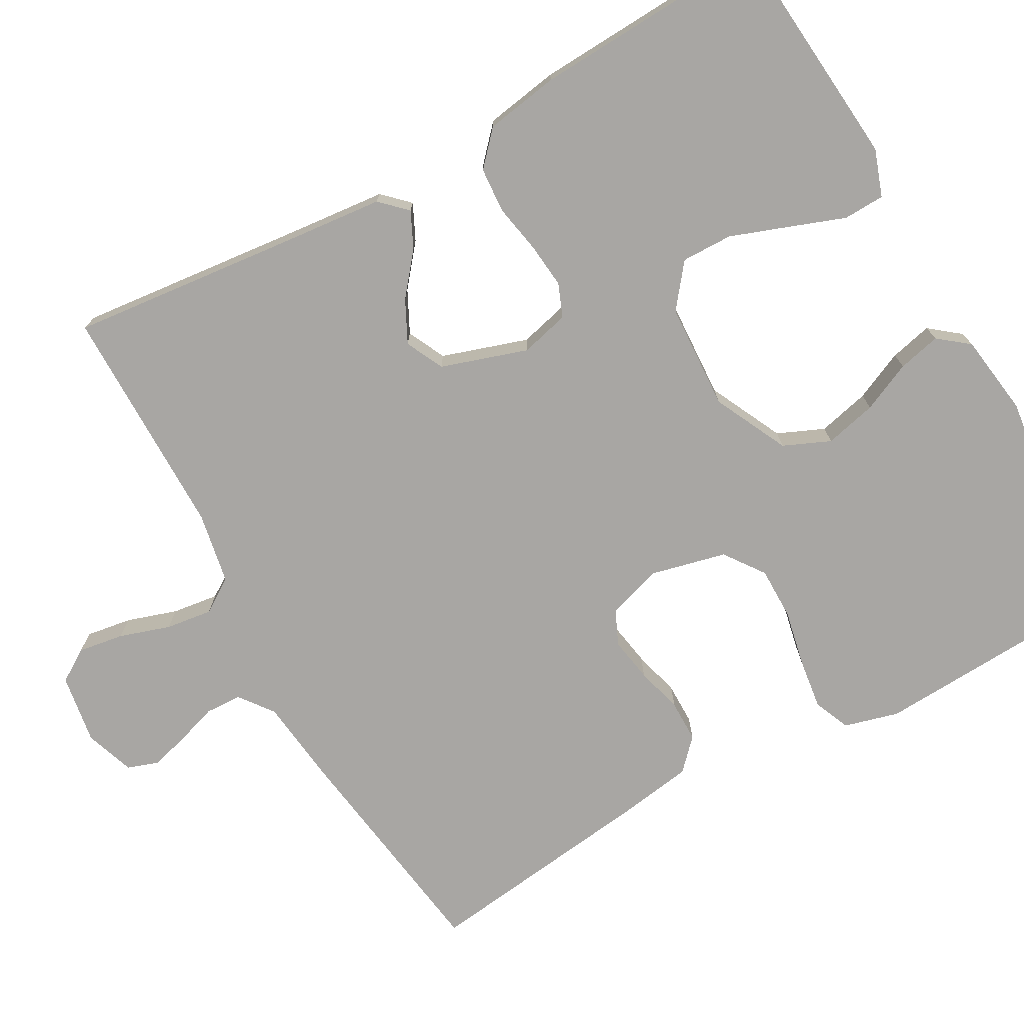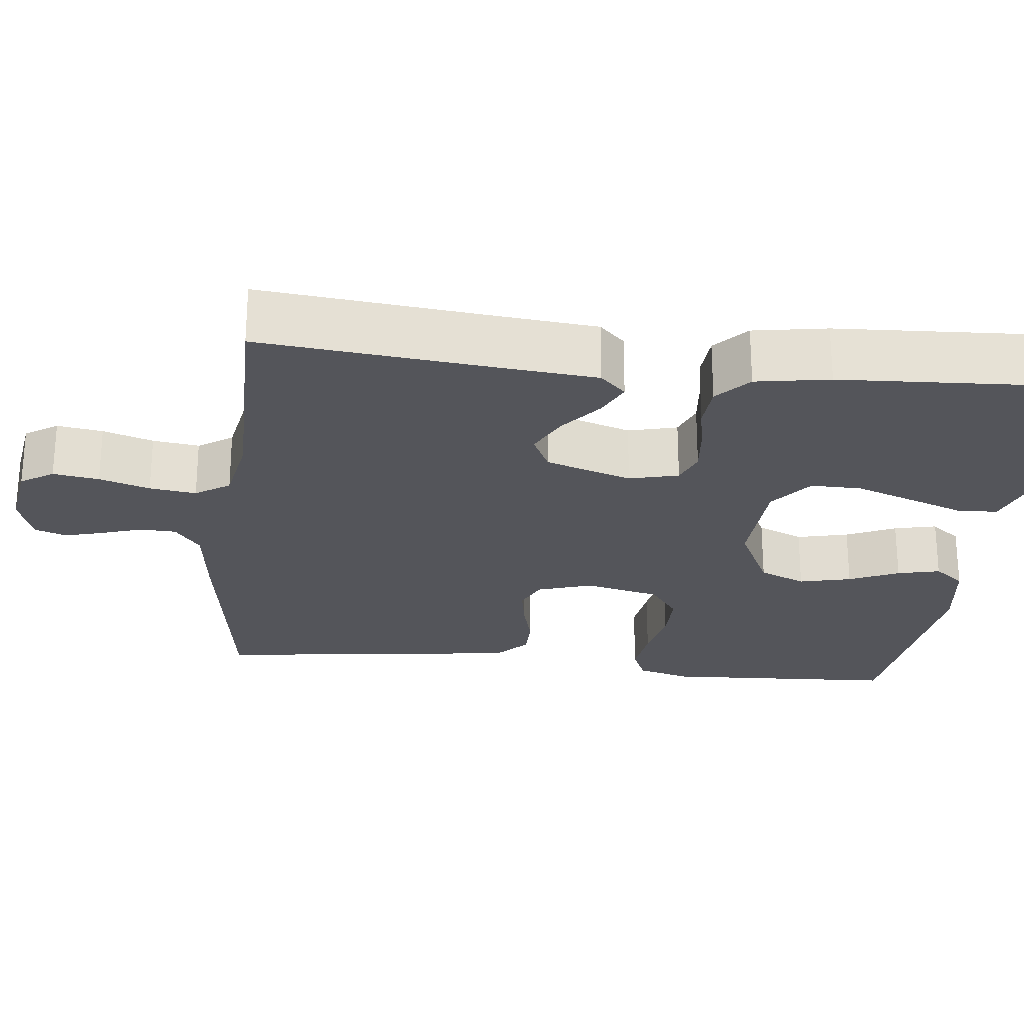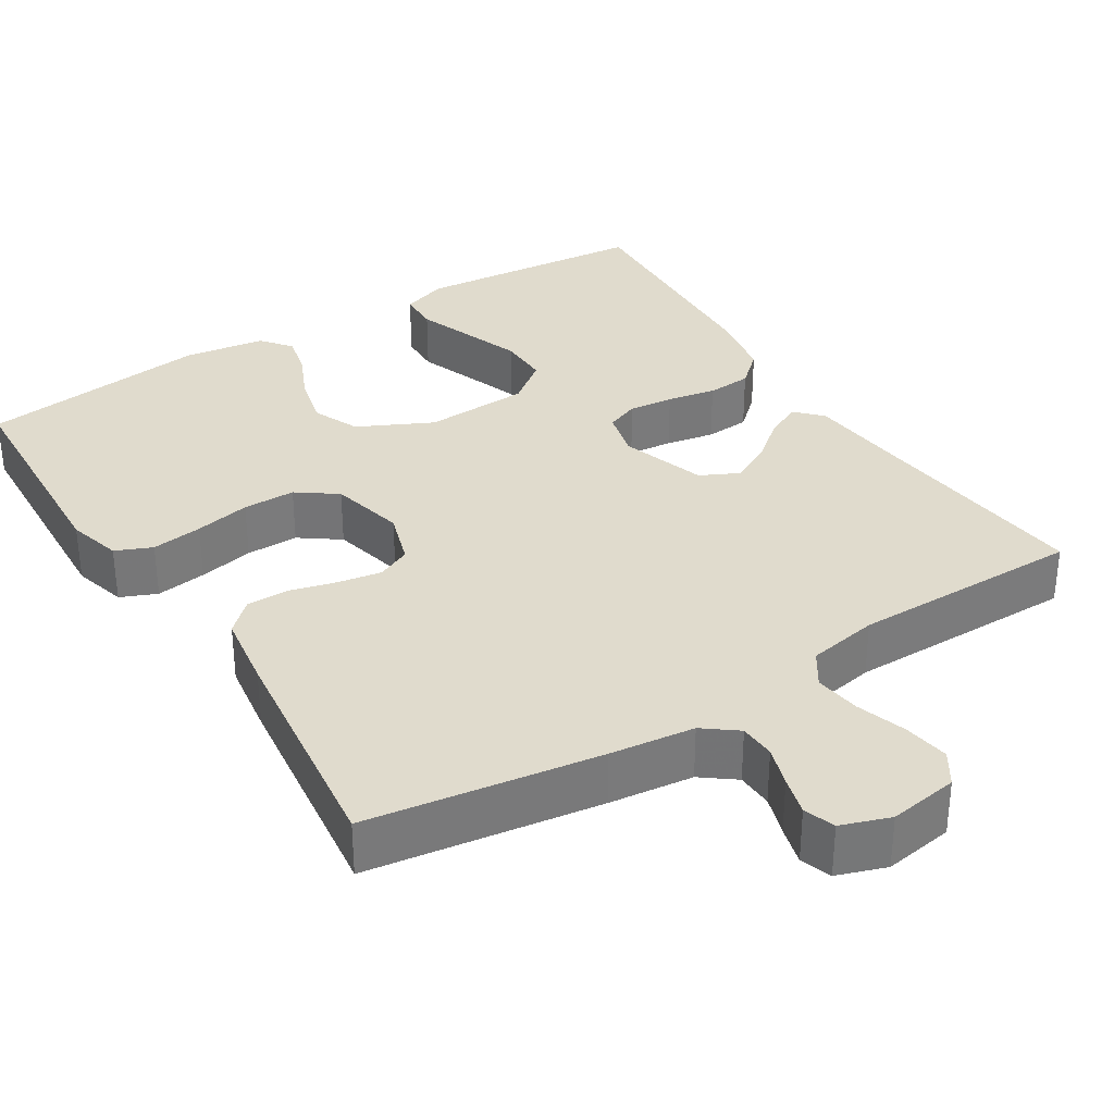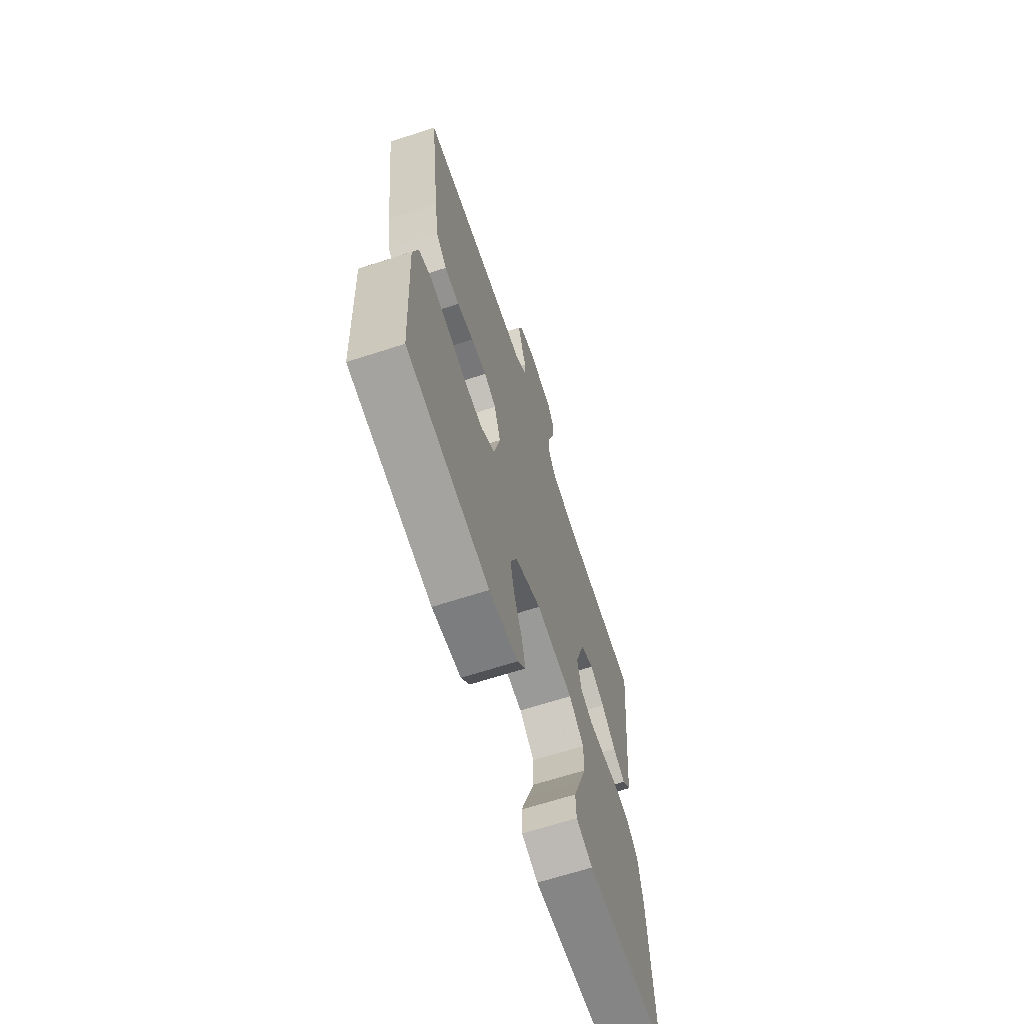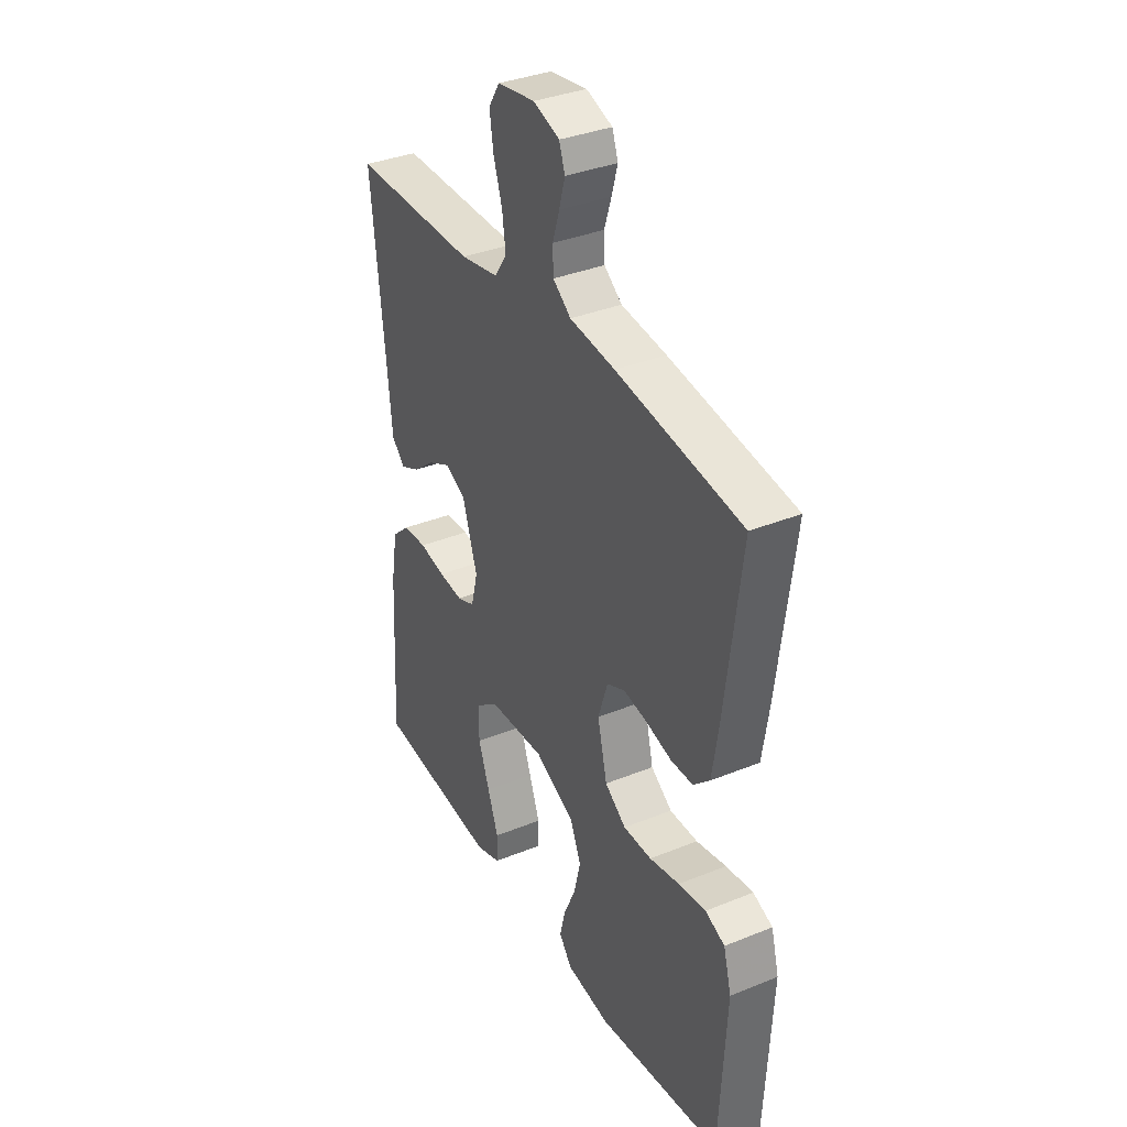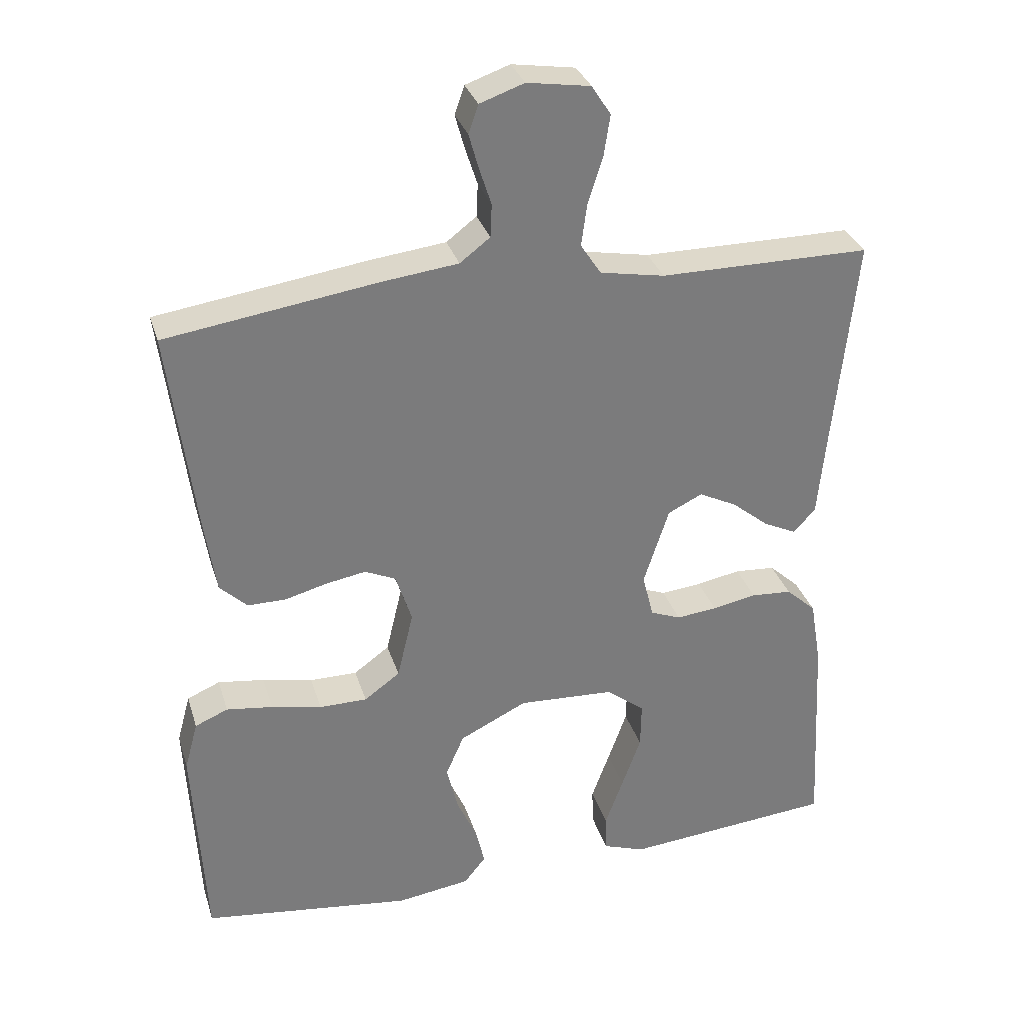
<metadata>
{"format":"obj","ext":"obj","renderer":"f3d","projection":"perspective","resolution":1024,"background":"white","views":[{"elev":-74.3,"azim":119.1,"up":"+Y"},{"elev":-24.9,"azim":83.6,"up":"+Y"},{"elev":33.3,"azim":-32.2,"up":"+Y"},{"elev":-66.5,"azim":-72.0,"up":"+Z"},{"elev":35.8,"azim":-118.1,"up":"+Z"},{"elev":31.7,"azim":-16.1,"up":"+Z"}]}
</metadata>
<code>
v -0.5 0.07 0.5
v -0.2 0.07 0.544
v -0.091 0.07 0.557
v -0.048 0.07 0.59
v -0.046 0.07 0.637
v -0.063 0.07 0.689
v -0.077 0.07 0.739
v -0.063 0.07 0.779
v 0 0.07 0.801
v 0.09 0.07 0.787
v 0.117 0.07 0.745
v 0.108 0.07 0.686
v 0.087 0.07 0.621
v 0.079 0.07 0.561
v 0.108 0.07 0.517
v 0.2 0.07 0.5
v 0.5 0.07 0.5
v 0.469 0.07 0.2
v 0.457 0.07 0.076
v 0.425 0.07 0.043
v 0.379 0.07 0.065
v 0.326 0.07 0.108
v 0.272 0.07 0.135
v 0.223 0.07 0.111
v 0.187 0.07 0
v 0.203 0.07 -0.063
v 0.246 0.07 -0.08
v 0.304 0.07 -0.074
v 0.367 0.07 -0.062
v 0.425 0.07 -0.066
v 0.468 0.07 -0.105
v 0.484 0.07 -0.2
v 0.5 0.07 -0.5
v 0.2 0.07 -0.527
v 0.14 0.07 -0.506
v 0.138 0.07 -0.453
v 0.164 0.07 -0.382
v 0.191 0.07 -0.307
v 0.192 0.07 -0.241
v 0.137 0.07 -0.198
v 0 0.07 -0.191
v -0.096 0.07 -0.238
v -0.122 0.07 -0.298
v -0.106 0.07 -0.365
v -0.077 0.07 -0.429
v -0.064 0.07 -0.484
v -0.095 0.07 -0.523
v -0.2 0.07 -0.538
v -0.5 0.07 -0.5
v -0.516 0.07 -0.2
v -0.497 0.07 -0.13
v -0.45 0.07 -0.11
v -0.384 0.07 -0.119
v -0.312 0.07 -0.134
v -0.244 0.07 -0.134
v -0.193 0.07 -0.097
v -0.17 0.07 0
v -0.193 0.07 0.071
v -0.237 0.07 0.091
v -0.294 0.07 0.081
v -0.354 0.07 0.065
v -0.408 0.07 0.065
v -0.447 0.07 0.102
v -0.462 0.07 0.2
v -0.5 0 0.5
v -0.2 0 0.544
v -0.091 0 0.557
v -0.048 0 0.59
v -0.046 0 0.637
v -0.063 0 0.689
v -0.077 0 0.739
v -0.063 0 0.779
v 0 0 0.801
v 0.09 0 0.787
v 0.117 0 0.745
v 0.108 0 0.686
v 0.087 0 0.621
v 0.079 0 0.561
v 0.108 0 0.517
v 0.2 0 0.5
v 0.5 0 0.5
v 0.469 0 0.2
v 0.457 0 0.076
v 0.425 0 0.043
v 0.379 0 0.065
v 0.326 0 0.108
v 0.272 0 0.135
v 0.223 0 0.111
v 0.187 0 0
v 0.203 0 -0.063
v 0.246 0 -0.08
v 0.304 0 -0.074
v 0.367 0 -0.062
v 0.425 0 -0.066
v 0.468 0 -0.105
v 0.484 0 -0.2
v 0.5 0 -0.5
v 0.2 0 -0.527
v 0.14 0 -0.506
v 0.138 0 -0.453
v 0.164 0 -0.382
v 0.191 0 -0.307
v 0.192 0 -0.241
v 0.137 0 -0.198
v 0 0 -0.191
v -0.096 0 -0.238
v -0.122 0 -0.298
v -0.106 0 -0.365
v -0.077 0 -0.429
v -0.064 0 -0.484
v -0.095 0 -0.523
v -0.2 0 -0.538
v -0.5 0 -0.5
v -0.516 0 -0.2
v -0.497 0 -0.13
v -0.45 0 -0.11
v -0.384 0 -0.119
v -0.312 0 -0.134
v -0.244 0 -0.134
v -0.193 0 -0.097
v -0.17 0 0
v -0.193 0 0.071
v -0.237 0 0.091
v -0.294 0 0.081
v -0.354 0 0.065
v -0.408 0 0.065
v -0.447 0 0.102
v -0.462 0 0.2
f 60 61 62 63
f 59 60 63 64
f 58 59 64 1
f 51 52 53 54
f 49 50 51 54
f 49 54 55
f 48 49 55 56
f 44 45 46 47
f 43 44 47 48
f 34 35 36 37
f 34 37 38
f 33 34 38 39
f 31 32 33 39
f 28 29 30 31
f 27 28 31 39
f 19 20 21 22
f 18 19 22 23
f 16 17 18 23
f 15 16 23 24
f 10 11 12 13
f 10 13 14
f 9 10 14
f 8 9 14
f 5 6 7 8
f 5 8 14
f 4 5 14 15
f 58 1 2 3
f 57 58 3 4
f 43 48 56 57
f 42 43 57 4
f 26 27 39 40
f 25 26 40 41
f 24 25 41 42
f 4 15 24 42
f 127 126 125 124
f 128 127 124 123
f 65 128 123 122
f 118 117 116 115
f 118 115 114 113
f 119 118 113
f 120 119 113 112
f 111 110 109 108
f 112 111 108 107
f 101 100 99 98
f 102 101 98
f 103 102 98 97
f 103 97 96 95
f 95 94 93 92
f 103 95 92 91
f 86 85 84 83
f 87 86 83 82
f 87 82 81 80
f 88 87 80 79
f 77 76 75 74
f 78 77 74
f 78 74 73
f 78 73 72
f 72 71 70 69
f 78 72 69
f 79 78 69 68
f 67 66 65 122
f 68 67 122 121
f 121 120 112 107
f 68 121 107 106
f 104 103 91 90
f 105 104 90 89
f 106 105 89 88
f 106 88 79 68
f 1 65 66 2
f 2 66 67 3
f 3 67 68 4
f 4 68 69 5
f 5 69 70 6
f 6 70 71 7
f 7 71 72 8
f 8 72 73 9
f 9 73 74 10
f 10 74 75 11
f 11 75 76 12
f 12 76 77 13
f 13 77 78 14
f 14 78 79 15
f 15 79 80 16
f 16 80 81 17
f 17 81 82 18
f 18 82 83 19
f 19 83 84 20
f 20 84 85 21
f 21 85 86 22
f 22 86 87 23
f 23 87 88 24
f 24 88 89 25
f 25 89 90 26
f 26 90 91 27
f 27 91 92 28
f 28 92 93 29
f 29 93 94 30
f 30 94 95 31
f 31 95 96 32
f 32 96 97 33
f 33 97 98 34
f 34 98 99 35
f 35 99 100 36
f 36 100 101 37
f 37 101 102 38
f 38 102 103 39
f 39 103 104 40
f 40 104 105 41
f 41 105 106 42
f 42 106 107 43
f 43 107 108 44
f 44 108 109 45
f 45 109 110 46
f 46 110 111 47
f 47 111 112 48
f 48 112 113 49
f 49 113 114 50
f 50 114 115 51
f 51 115 116 52
f 52 116 117 53
f 53 117 118 54
f 54 118 119 55
f 55 119 120 56
f 56 120 121 57
f 57 121 122 58
f 58 122 123 59
f 59 123 124 60
f 60 124 125 61
f 61 125 126 62
f 62 126 127 63
f 63 127 128 64
f 64 128 65 1

</code>
